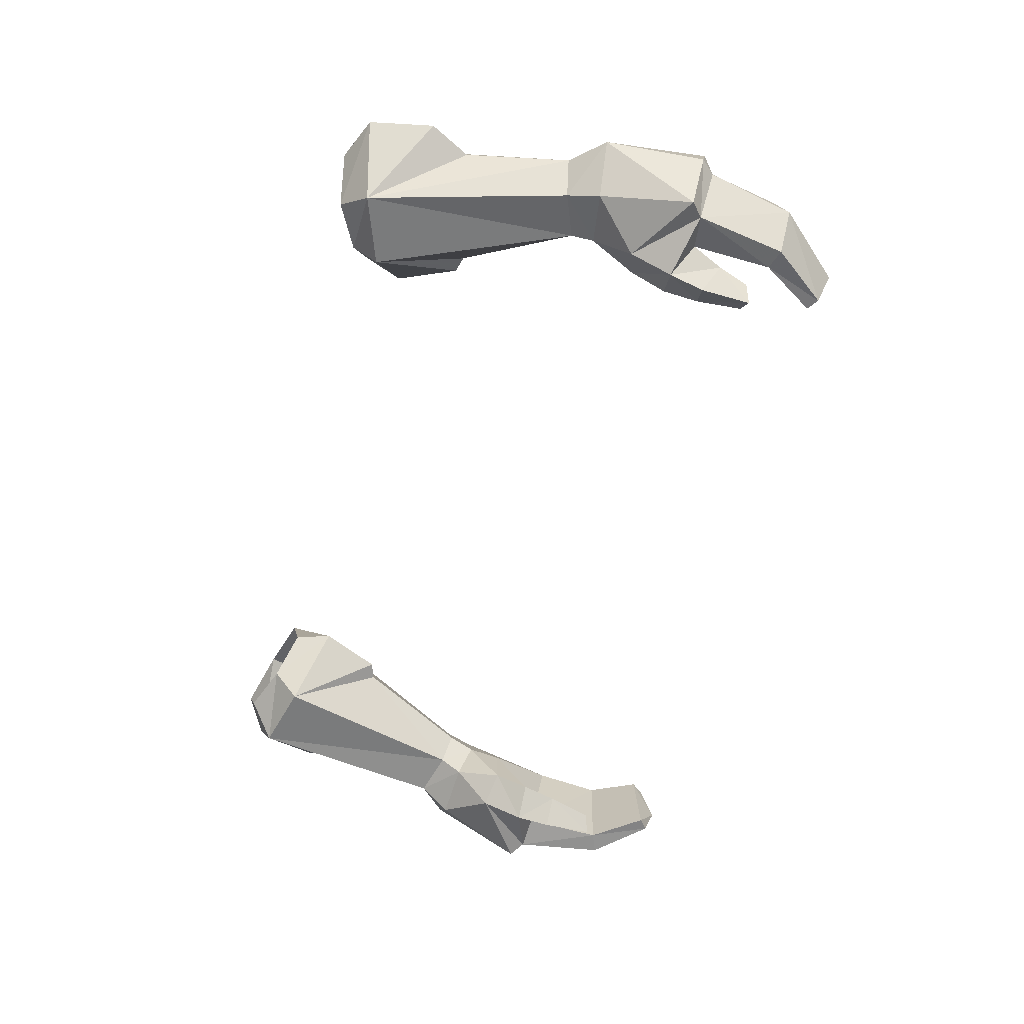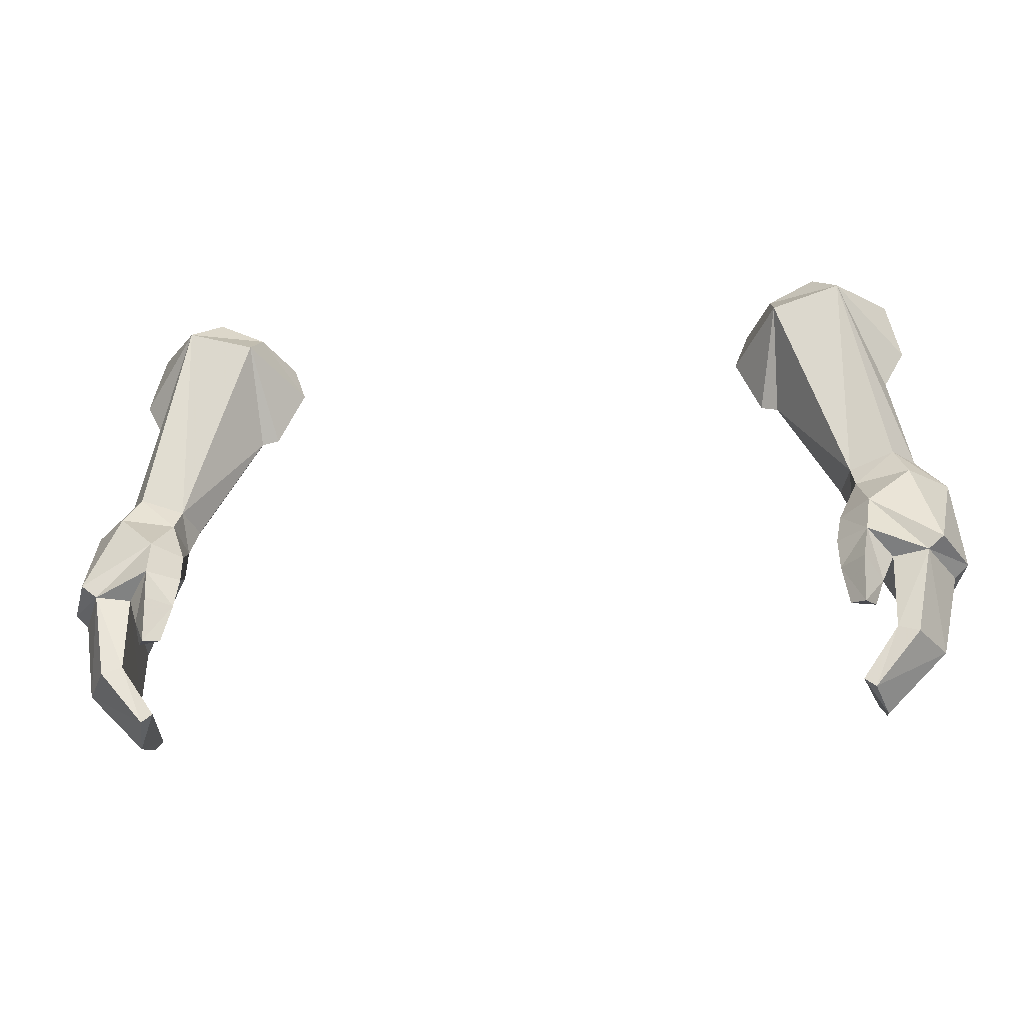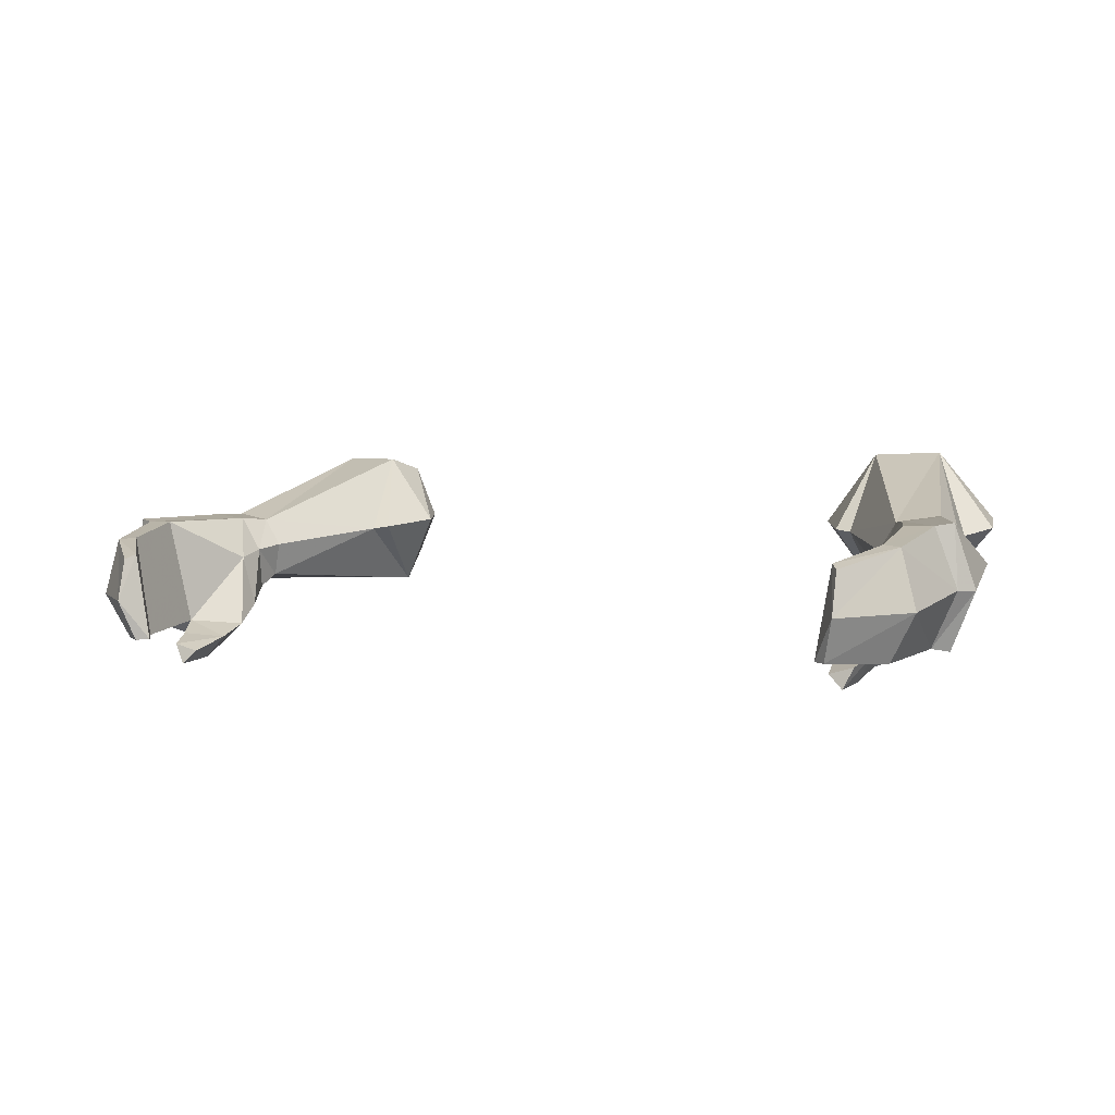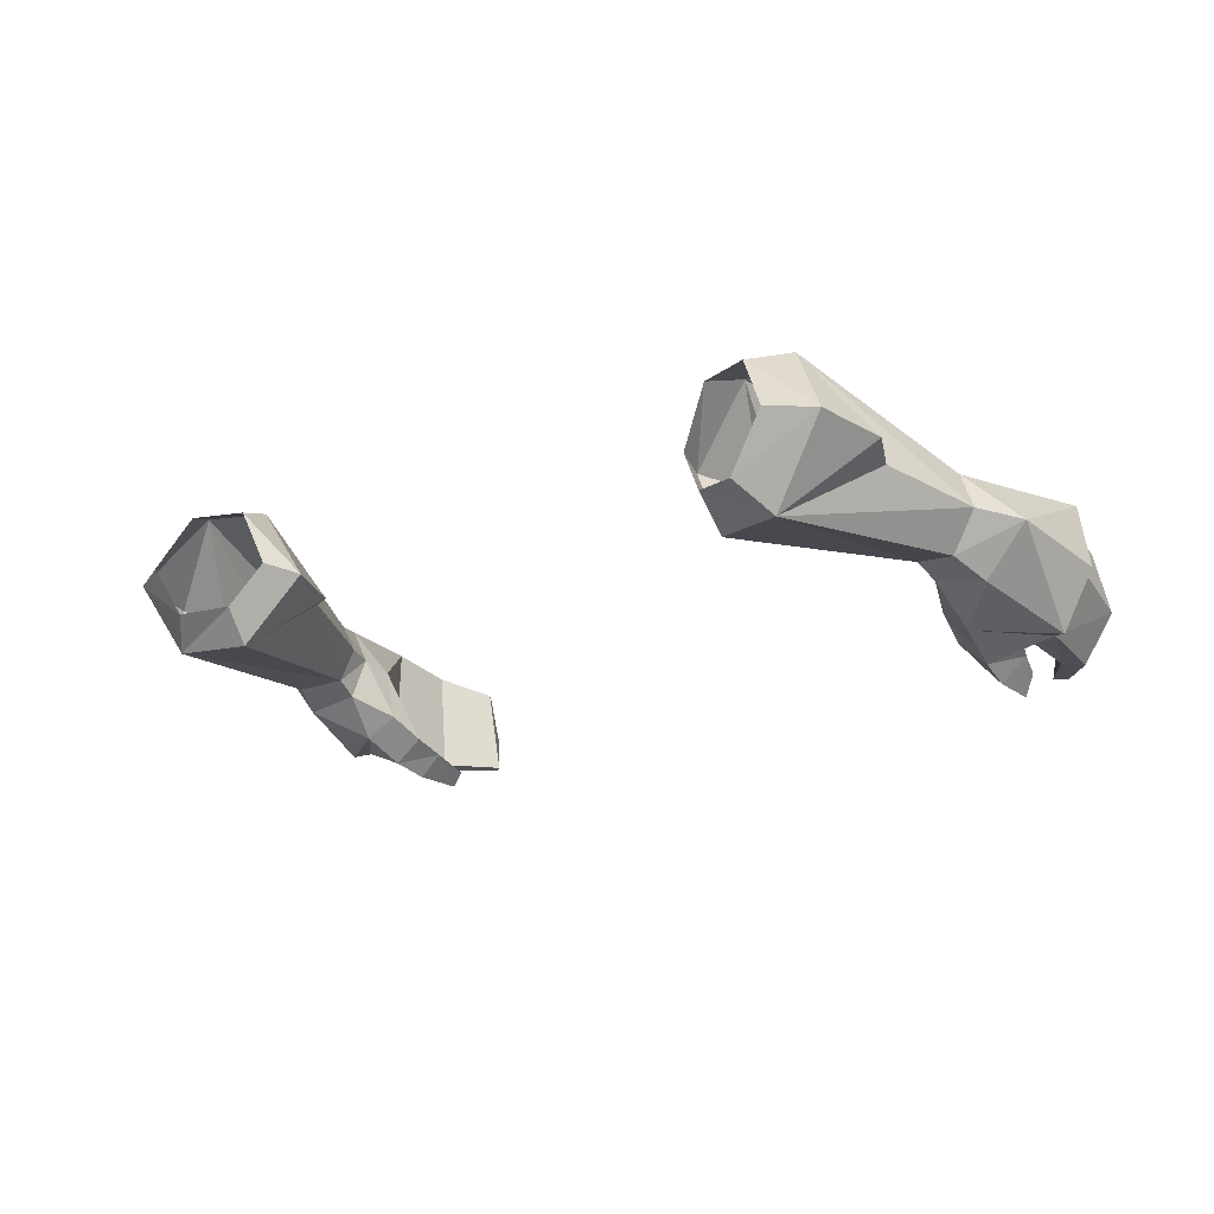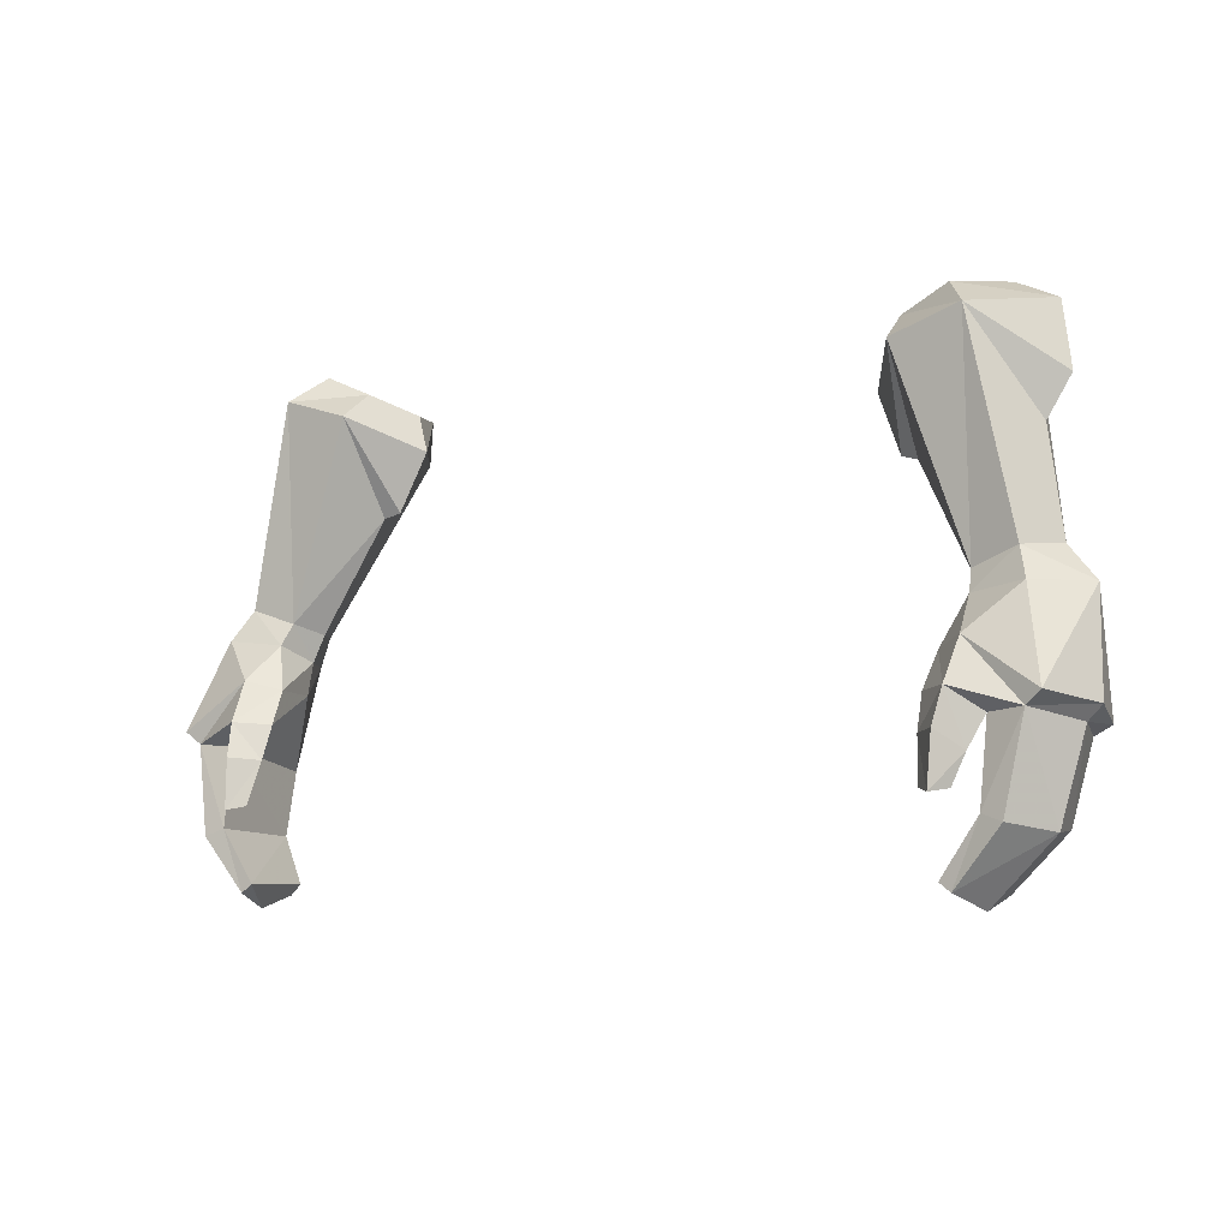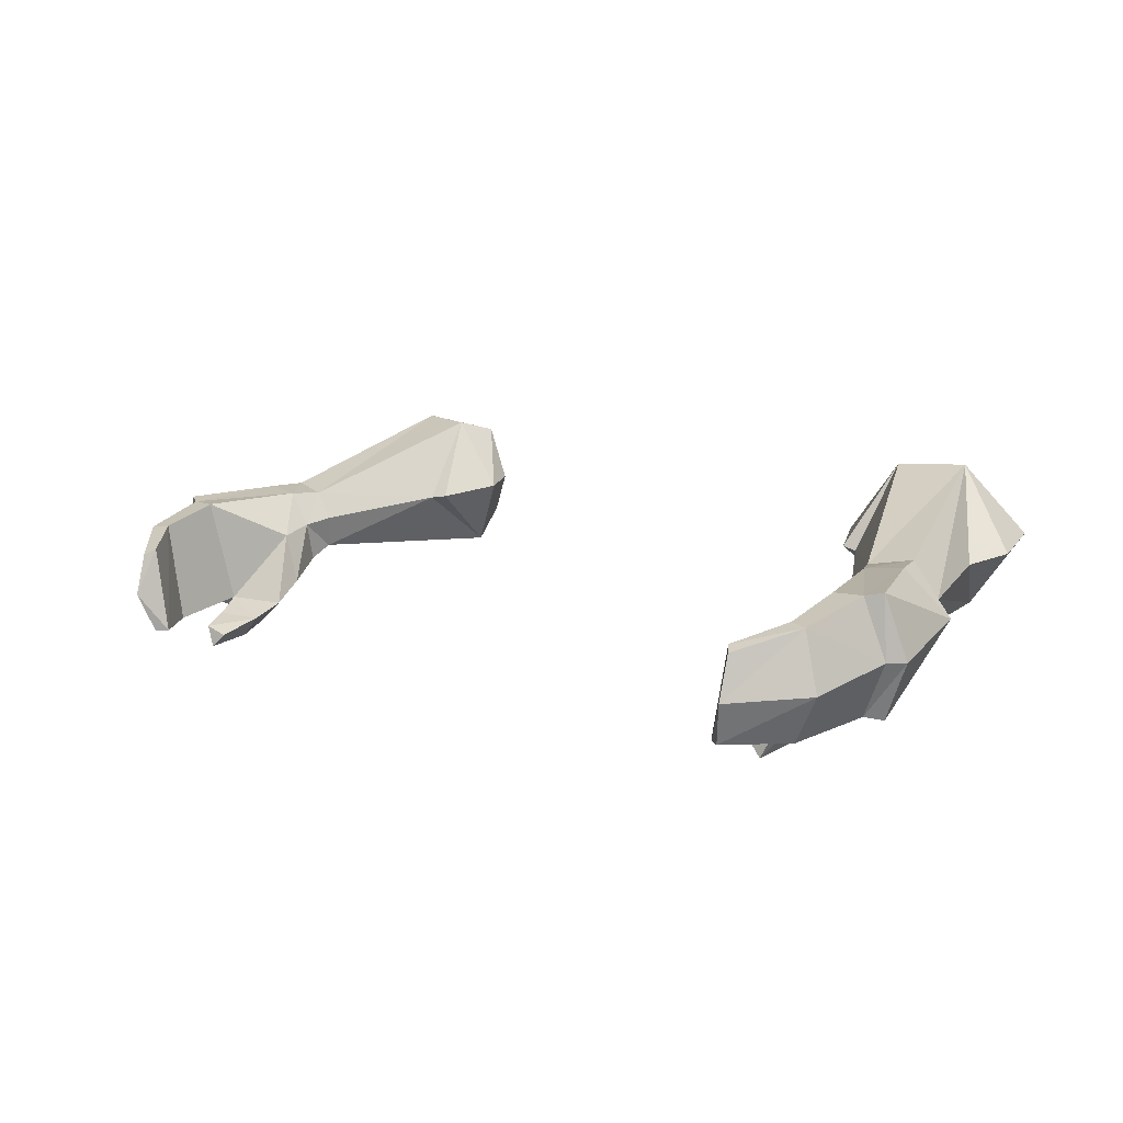
<metadata>
{"format":"obj","ext":"obj","renderer":"f3d","projection":"perspective","resolution":1024,"background":"white","views":[{"elev":-58.7,"azim":78.0,"up":"+Y"},{"elev":-24.9,"azim":8.5,"up":"+Z"},{"elev":1.7,"azim":-156.1,"up":"+Y"},{"elev":-15.1,"azim":39.2,"up":"+Y"},{"elev":-6.7,"azim":33.8,"up":"+Z"},{"elev":10.5,"azim":-141.6,"up":"+Y"}]}
</metadata>
<code>
g warrior_glove_female_35060
v 12.71 -1.571 50.27
v 11.3 -1.377 49.79
v 11.43 -1.786 49.1
v 13.13 -2.149 49.3
v 11.27 -0.4733 48.67
v 10.98 -0.2997 49.52
v 11.51 0.5856 49.53
v 11.92 0.6391 48.63
v 11.27 -0.4733 48.67
v 10.98 -0.2997 49.52
v 12.83 0.7918 49.96
v 13.14 0.7723 48.8
v 13.68 0.5387 45.54
v 12.79 0.536 45.41
v 10.83 -2.35 47.67
v 10.66 -2.966 46.6
v 11.59 -3.722 46.66
v 11.74 -3.018 47.96
v 11.43 -4.071 45.61
v 11.97 -3.239 45.07
v 12.35 -2.864 46
v 10.71 -3.353 45.52
v 10.66 -2.966 46.6
v 12.35 -2.864 46
v 11.97 -3.239 45.07
v 11.36 -4.193 44.05
v 11.68 -3.536 44.15
v 11.68 -3.536 44.15
v 10.91 -3.753 44.17
v 12.72 0.03538 43.38
v 13.28 -0.02828 43.19
v 14.31 -1.338 45.78
v 13.75 -1.853 43.09
v 11.66 -0.4713 41.91
v 11.87 -0.626 41.57
v 11.86 -1.96 41.18
v 13.45 -3.078 46.1
v 12.29 -3.221 43.55
v 12.93 -3.323 43.32
v 11.15 -3.224 41.9
v 11.51 -3.246 41.64
v 11.15 -3.224 41.9
v 12.29 -3.221 43.55
v 11.87 -0.626 41.57
v 11.86 -1.96 41.18
v 10.71 -3.353 45.52
v 10.91 -3.753 44.17
v 11.45 2.905 55.72
v 9.39 2.837 55.11
v 9.072 0.2226 53.04
v 11.35 -1.742 56.62
v 9.169 -1.708 55.95
v 9.006 2.489 56.41
v 10.69 2.495 57.01
v 9.052 -0.6261 56.77
v 10.54 -0.7693 57.45
v 9.072 0.2226 53.04
v 14.43 -0.6557 49.31
v 13.46 -0.3799 50.36
v 11.26 -0.7261 47.63
v 14.75 -1.351 46.21
v 10.83 -2.35 47.67
v 11.36 -4.193 44.05
v 11.51 -3.246 41.64
v 13.93 -3.182 46.49
v 8.538 0.3038 53.19
v 13.01 0.6773 56.98
v 11.64 0.8607 57.62
v 14.19 0.6304 45.83
v 7.726 0.5591 55.05
v 8.538 0.3038 53.19
v 7.726 0.5591 55.05
v 12.78 0.1053 53.64
v 13.44 0.3482 54.91
v 8.166 0.7445 56.23
v 8.166 0.7445 56.23
v -12.72 -1.571 50.27
v -13.14 -2.149 49.3
v -11.44 -1.786 49.1
v -11.31 -1.377 49.79
v -11.28 -0.4733 48.67
v -10.99 -0.2998 49.52
v -11.53 0.5855 49.53
v -10.99 -0.2998 49.52
v -11.28 -0.4733 48.67
v -11.93 0.6391 48.63
v -12.84 0.7917 49.96
v -13.15 0.7723 48.8
v -13.69 0.5387 45.54
v -12.8 0.5359 45.41
v -10.84 -2.35 47.67
v -11.75 -3.018 47.96
v -11.6 -3.722 46.66
v -10.67 -2.966 46.6
v -12.36 -2.864 46
v -11.98 -3.239 45.07
v -11.44 -4.071 45.61
v -10.72 -3.353 45.52
v -11.98 -3.239 45.07
v -12.36 -2.864 46
v -10.67 -2.966 46.6
v -11.69 -3.537 44.15
v -11.37 -4.193 44.05
v -11.69 -3.537 44.15
v -10.92 -3.753 44.17
v -12.73 0.03535 43.38
v -13.29 -0.02831 43.19
v -13.76 -1.853 43.09
v -14.32 -1.338 45.78
v -11.67 -0.4713 41.91
v -11.88 -0.6261 41.57
v -11.87 -1.96 41.18
v -13.46 -3.078 46.1
v -12.94 -3.323 43.32
v -12.3 -3.221 43.55
v -11.52 -3.246 41.64
v -11.16 -3.224 41.9
v -12.3 -3.221 43.55
v -11.16 -3.224 41.9
v -11.87 -1.96 41.18
v -11.88 -0.6261 41.57
v -10.92 -3.753 44.17
v -10.72 -3.353 45.52
v -11.46 2.904 55.72
v -9.401 2.837 55.11
v -9.083 0.2226 53.04
v -9.179 -1.708 55.95
v -11.36 -1.742 56.62
v -10.7 2.495 57.01
v -9.017 2.489 56.41
v -9.062 -0.6261 56.77
v -10.55 -0.7694 57.45
v -9.083 0.2226 53.04
v -14.44 -0.6558 49.31
v -13.47 -0.3799 50.36
v -11.27 -0.7262 47.63
v -14.76 -1.351 46.21
v -10.84 -2.35 47.67
v -11.37 -4.193 44.05
v -11.52 -3.246 41.64
v -13.94 -3.182 46.49
v -8.548 0.3038 53.19
v -11.65 0.8607 57.62
v -13.02 0.6773 56.98
v -14.2 0.6304 45.83
v -7.736 0.5591 55.05
v -8.548 0.3038 53.19
v -7.736 0.5591 55.05
v -12.79 0.1052 53.64
v -13.45 0.3482 54.91
v -8.176 0.7444 56.23
v -8.176 0.7444 56.23
f 1 2 3
f 3 4 1
f 5 3 2
f 2 6 5
f 7 8 9
f 9 10 7
f 11 12 8
f 8 7 11
f 13 14 8
f 8 12 13
f 15 16 17
f 17 18 15
f 17 19 20
f 20 21 17
f 22 23 24
f 24 25 22
f 20 19 26
f 26 27 20
f 28 29 22
f 22 25 28
f 30 14 13
f 13 31 30
f 31 13 32
f 32 33 31
f 34 30 31
f 31 35 34
f 31 33 36
f 36 35 31
f 37 21 38
f 38 39 37
f 38 40 41
f 41 39 38
f 41 36 33
f 33 39 41
f 30 34 42
f 42 43 30
f 33 32 37
f 37 39 33
f 24 14 30
f 30 43 24
f 34 44 45
f 45 42 34
f 26 19 46
f 46 47 26
f 17 16 46
f 46 19 17
f 48 11 7
f 7 49 48
f 7 10 50
f 50 49 7
f 2 1 51
f 51 52 2
f 48 49 53
f 53 54 48
f 55 52 51
f 51 56 55
f 2 52 57
f 57 6 2
f 11 58 12
f 1 58 59
f 14 60 8
f 37 32 61
f 17 37 18
f 18 4 3
f 18 3 15
f 15 3 5
f 60 62 9
f 21 37 17
f 62 60 23
f 29 28 63
f 60 14 24
f 23 60 24
f 9 8 60
f 42 45 64
f 65 4 18
f 52 66 57
f 11 48 59
f 56 67 68
f 61 32 69
f 52 70 66
f 71 72 49
f 51 59 73
f 51 73 74
f 52 55 70
f 72 53 49
f 48 54 67
f 12 58 69
f 61 58 65
f 48 74 73
f 50 71 49
f 74 67 51
f 48 67 74
f 18 37 65
f 65 37 61
f 69 13 12
f 32 13 69
f 58 61 69
f 58 4 65
f 1 4 58
f 11 59 58
f 55 75 70
f 56 51 67
f 54 68 67
f 72 76 53
f 48 73 59
f 51 1 59
f 77 78 79
f 79 80 77
f 81 82 80
f 80 79 81
f 83 84 85
f 85 86 83
f 87 83 86
f 86 88 87
f 89 88 86
f 86 90 89
f 91 92 93
f 93 94 91
f 93 95 96
f 96 97 93
f 98 99 100
f 100 101 98
f 96 102 103
f 103 97 96
f 104 99 98
f 98 105 104
f 106 107 89
f 89 90 106
f 107 108 109
f 109 89 107
f 110 111 107
f 107 106 110
f 107 111 112
f 112 108 107
f 113 114 115
f 115 95 113
f 115 114 116
f 116 117 115
f 116 114 108
f 108 112 116
f 106 118 119
f 119 110 106
f 108 114 113
f 113 109 108
f 100 118 106
f 106 90 100
f 110 119 120
f 120 121 110
f 103 122 123
f 123 97 103
f 93 97 123
f 123 94 93
f 124 125 83
f 83 87 124
f 83 125 126
f 126 84 83
f 80 127 128
f 128 77 80
f 124 129 130
f 130 125 124
f 131 132 128
f 128 127 131
f 80 82 133
f 133 127 80
f 87 88 134
f 77 135 134
f 90 86 136
f 113 137 109
f 93 92 113
f 92 79 78
f 92 91 79
f 91 81 79
f 136 85 138
f 95 93 113
f 138 101 136
f 105 139 104
f 136 100 90
f 101 100 136
f 85 136 86
f 119 140 120
f 141 92 78
f 127 133 142
f 87 135 124
f 132 143 144
f 137 145 109
f 127 142 146
f 147 125 148
f 128 149 135
f 128 150 149
f 127 146 131
f 148 125 130
f 124 144 129
f 88 145 134
f 137 141 134
f 124 149 150
f 126 125 147
f 150 128 144
f 124 150 144
f 92 141 113
f 141 137 113
f 145 88 89
f 109 145 89
f 134 145 137
f 134 141 78
f 77 134 78
f 87 134 135
f 131 146 151
f 132 144 128
f 129 144 143
f 148 130 152
f 124 135 149
f 128 135 77

</code>
